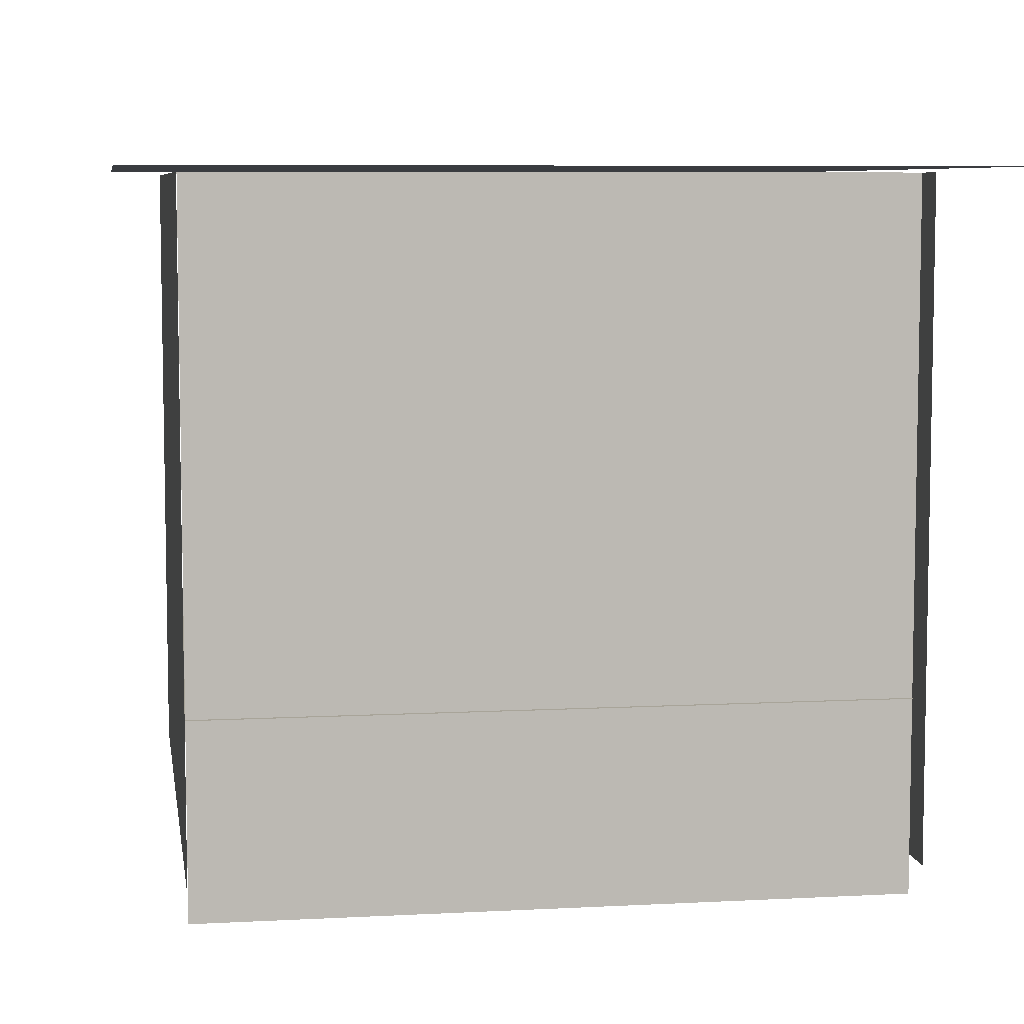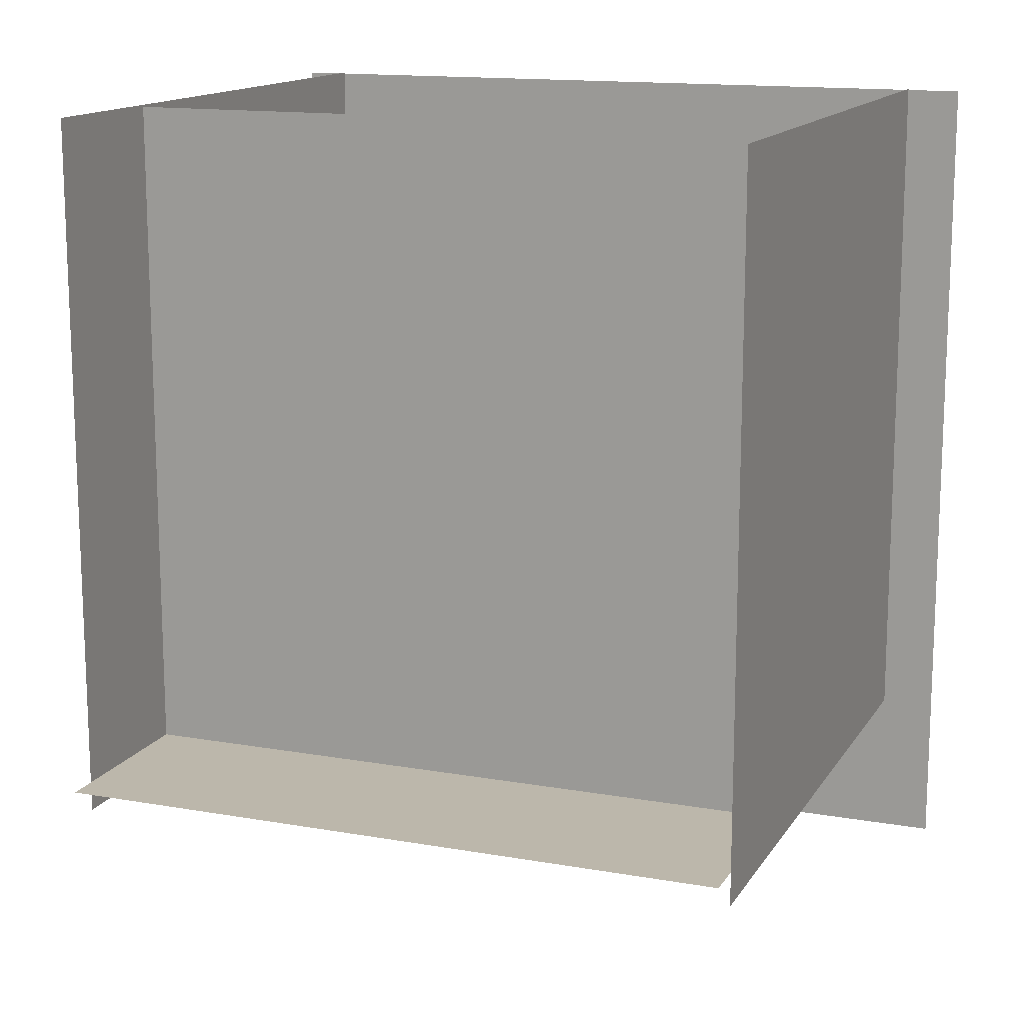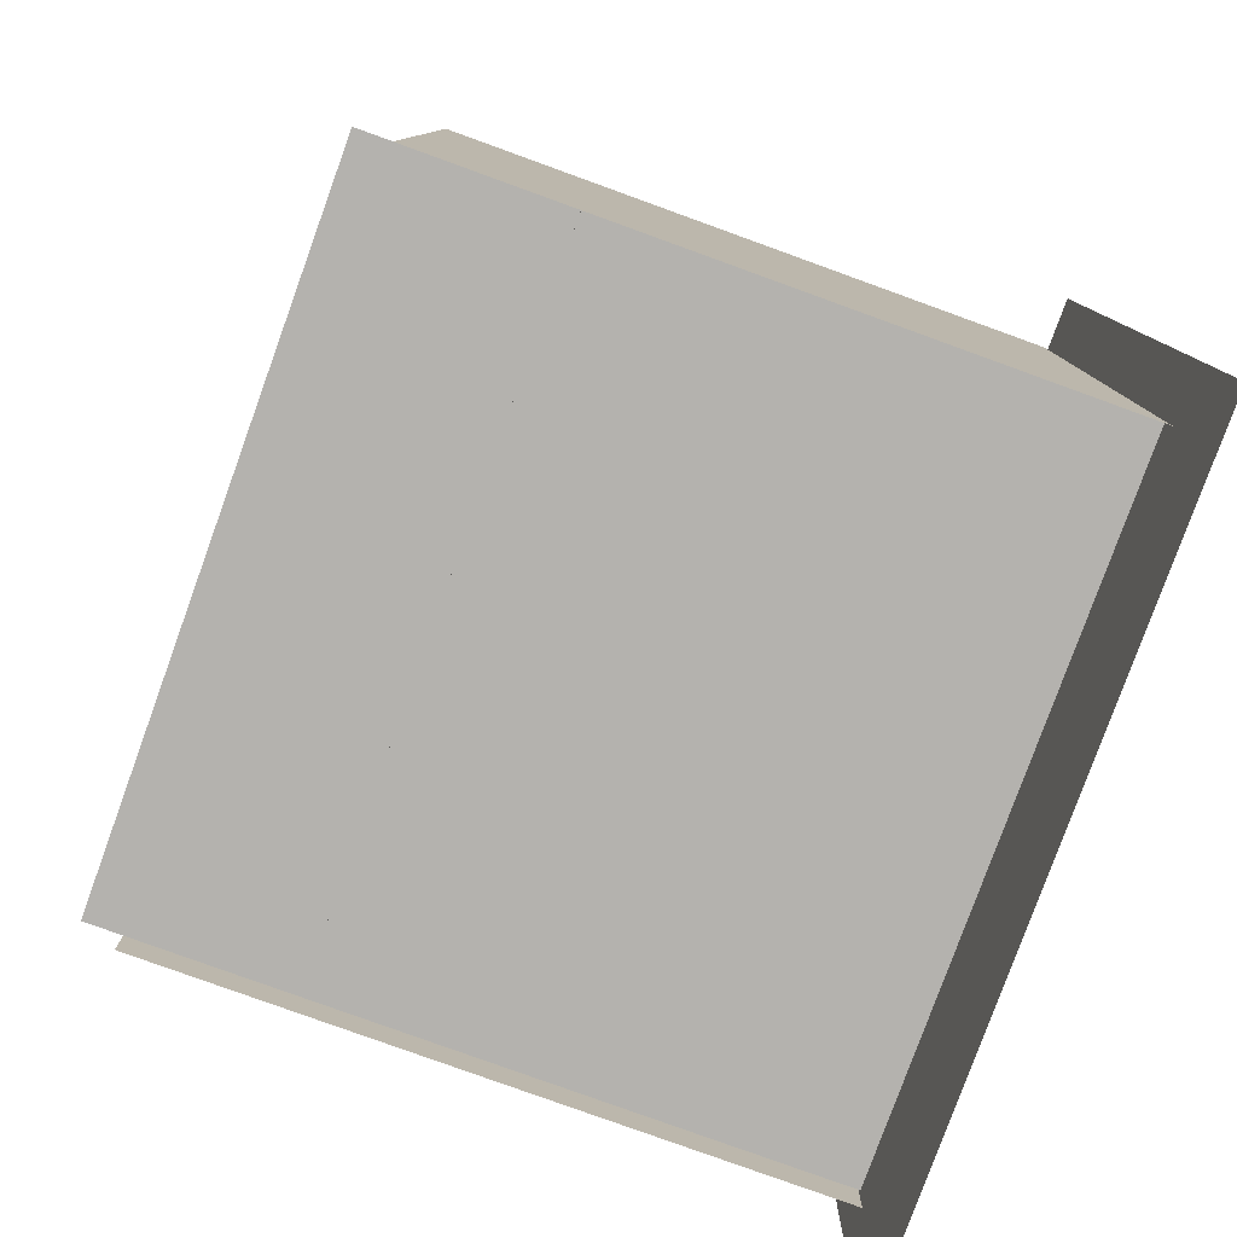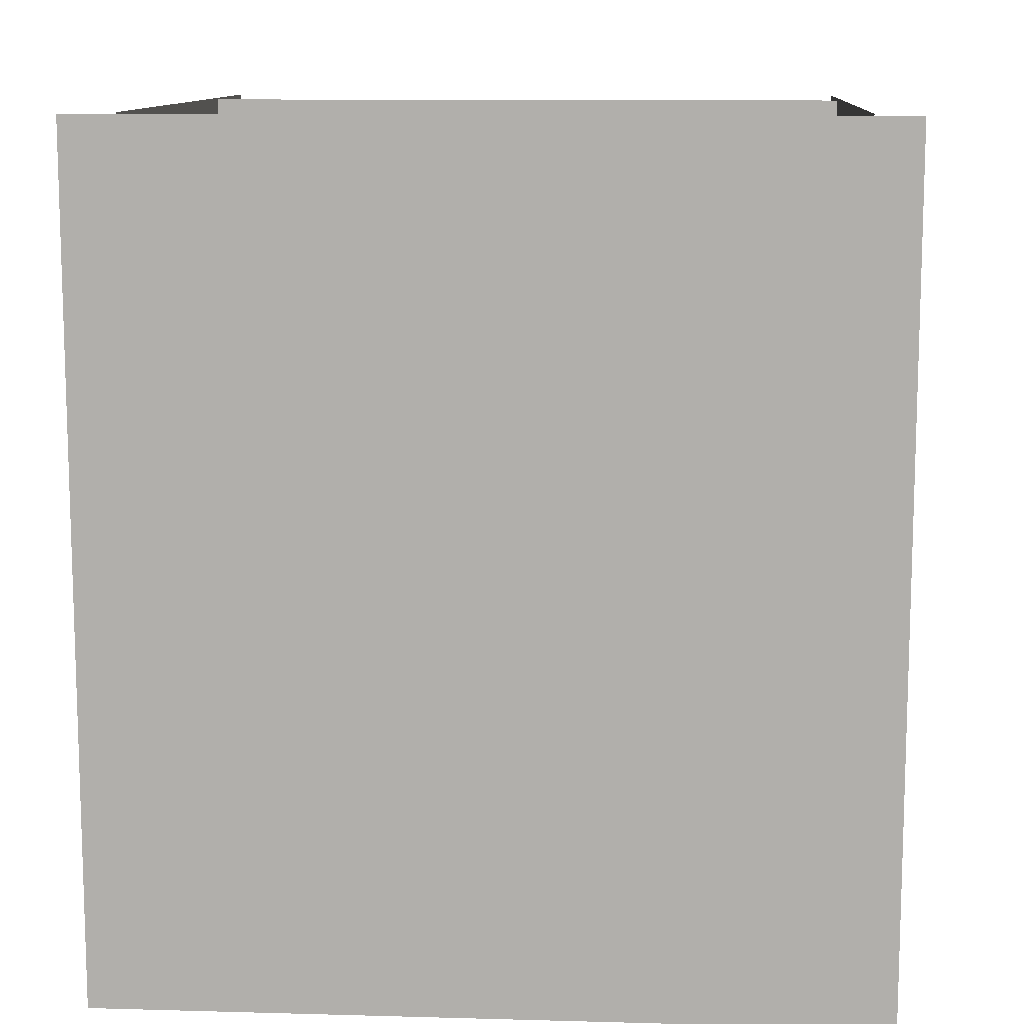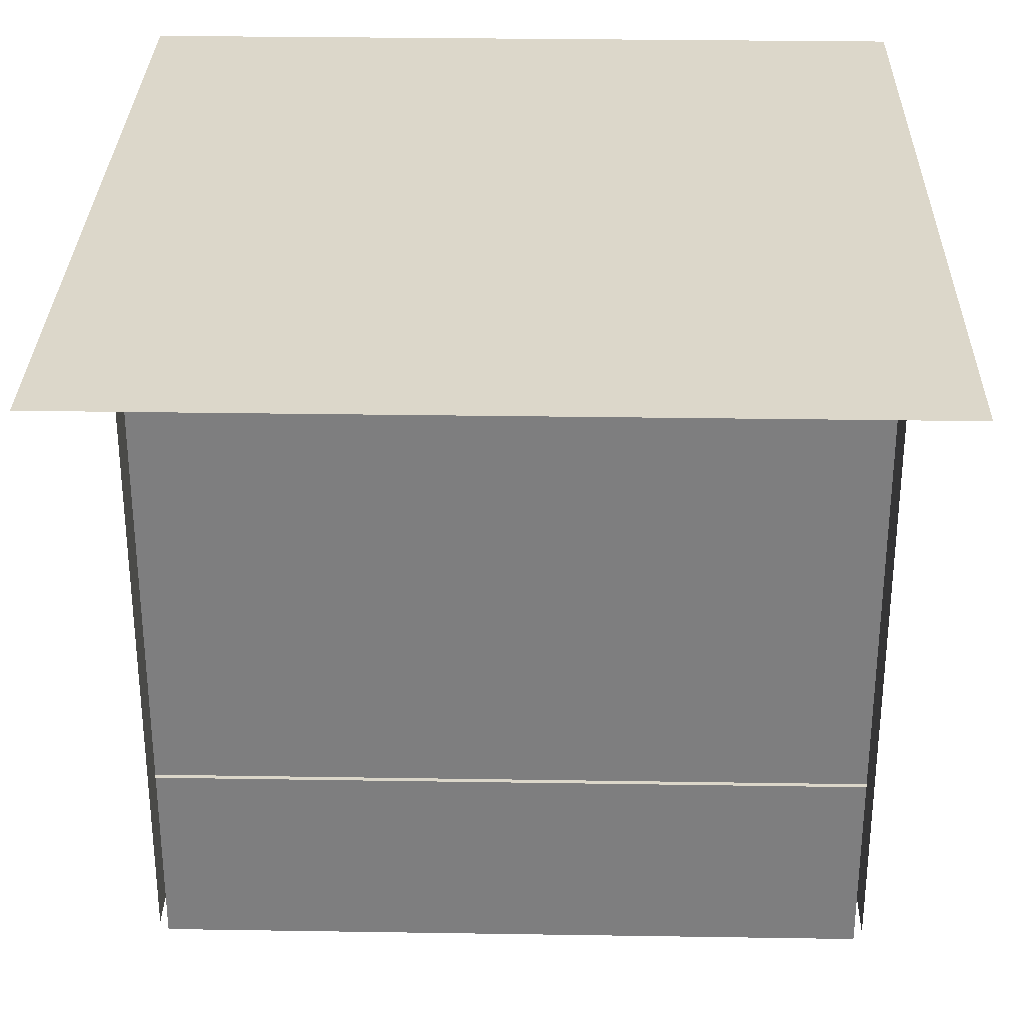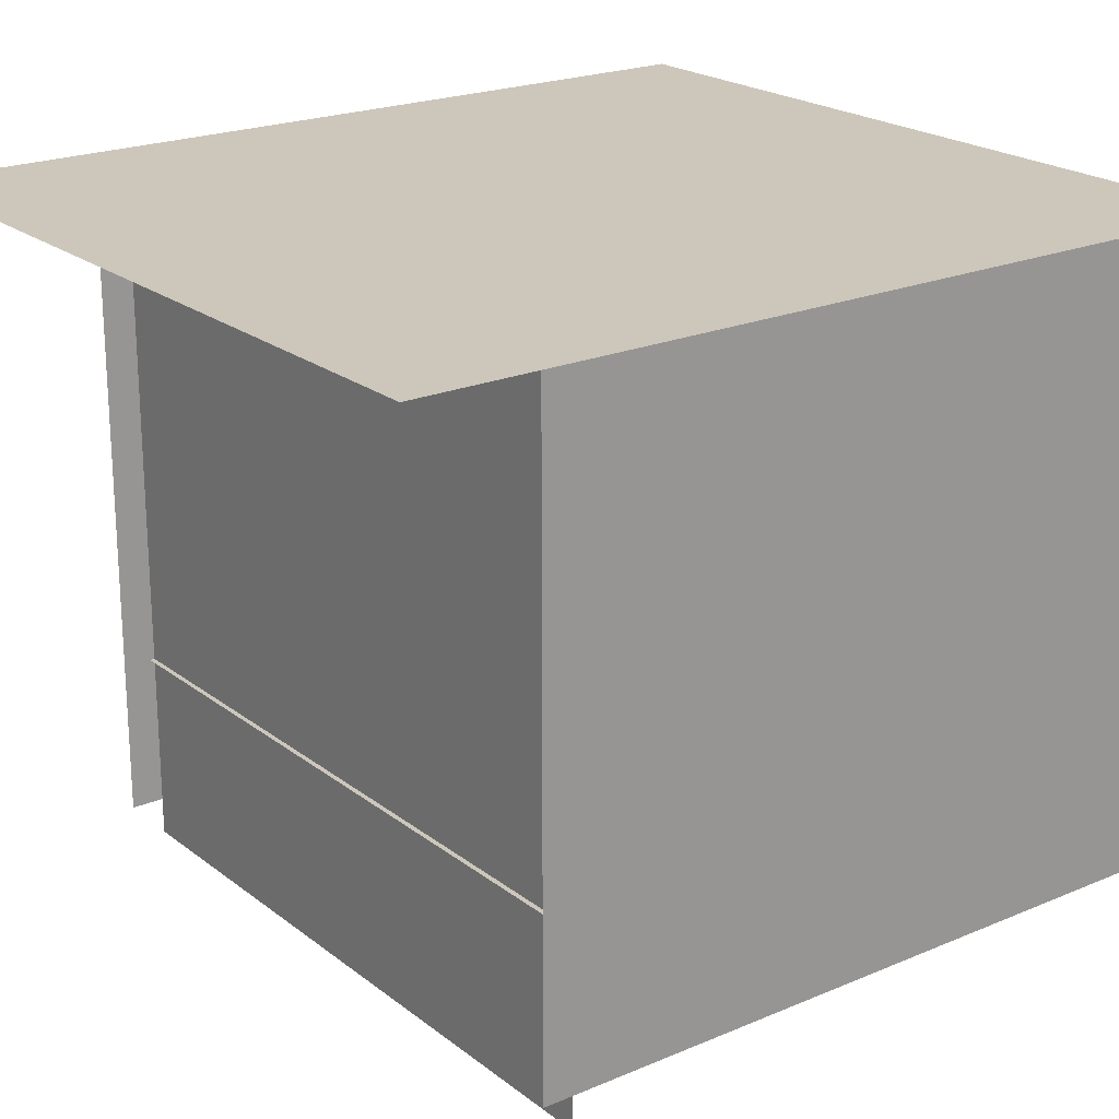
<metadata>
{"format":"obj","ext":"obj","renderer":"f3d","projection":"perspective","resolution":1024,"background":"white","views":[{"elev":7.1,"azim":171.2,"up":"+Y"},{"elev":14.3,"azim":21.2,"up":"+Z"},{"elev":-79.8,"azim":70.1,"up":"+Z"},{"elev":11.1,"azim":-176.1,"up":"+Z"},{"elev":30.4,"azim":-178.7,"up":"+Y"},{"elev":21.5,"azim":-126.9,"up":"+Y"}]}
</metadata>
<code>
v 2.327 2.911 2
v -2.284 2.911 2
v 2.327 2.911 -3.074
v -2.284 2.911 -3.074
v -2.017 2.887 2.009
v -2.017 -0.9035 2.009
v -2.017 2.887 -2.161
v -2.017 -0.9035 -2.161
v 2.008 2.887 2.009
v 2.008 -0.9035 2.009
v 2.008 2.887 -2.161
v 2.008 -0.9035 -2.161
v -2 -1.114 -1.972
v 2 -1.114 -1.972
v -2 2.886 -1.972
v 2 2.886 -1.972
v -2 0 2
v 2 0 2
v -2 0 -2
v 2 0 -2
o base
f 4 3 1
f 2 4 1
f 8 7 5
f 6 8 5
f 11 12 9
f 12 10 9
f 16 15 13
f 20 19 17
f 14 16 13
f 18 20 17

</code>
